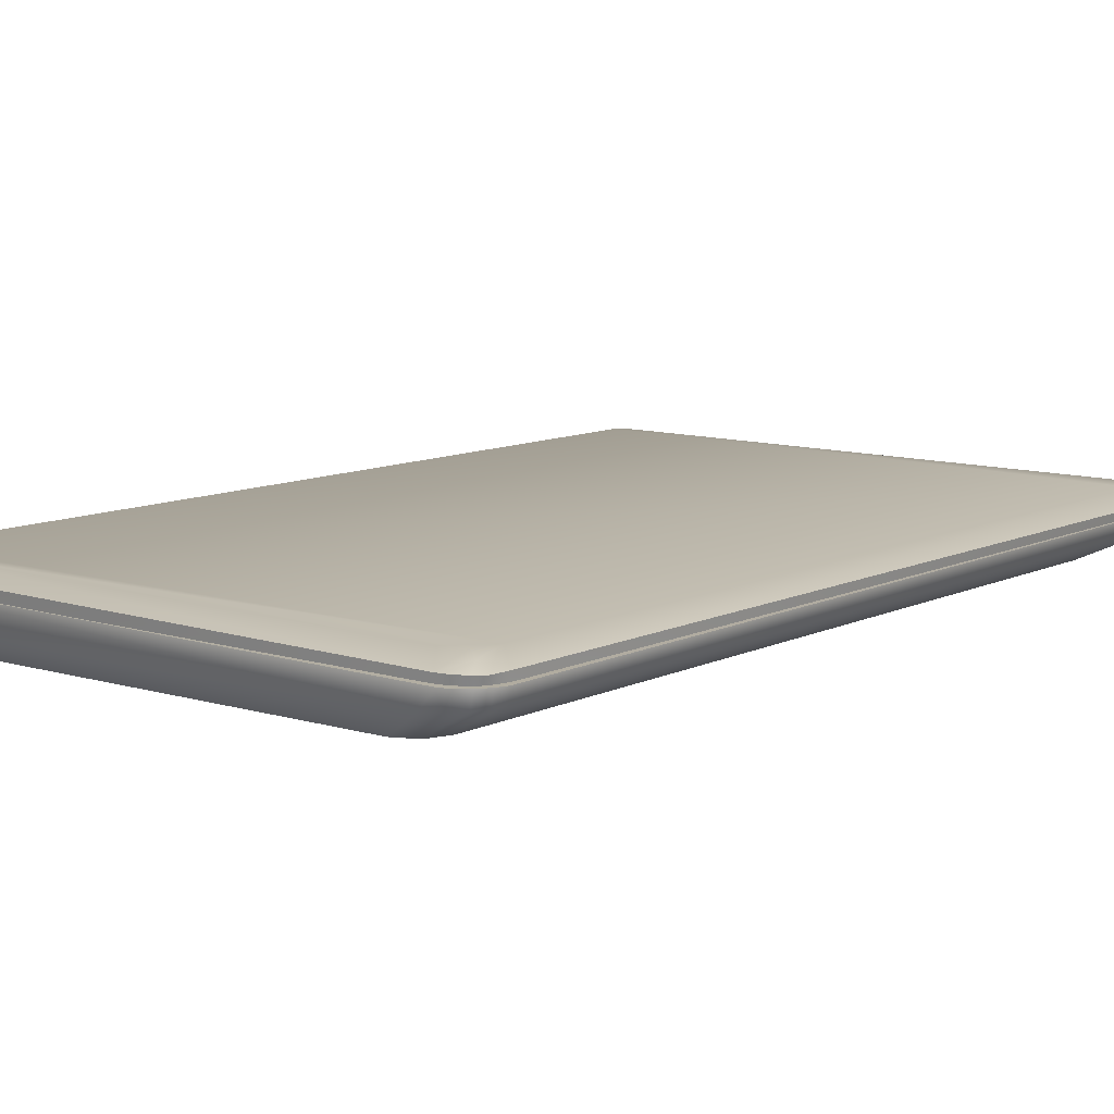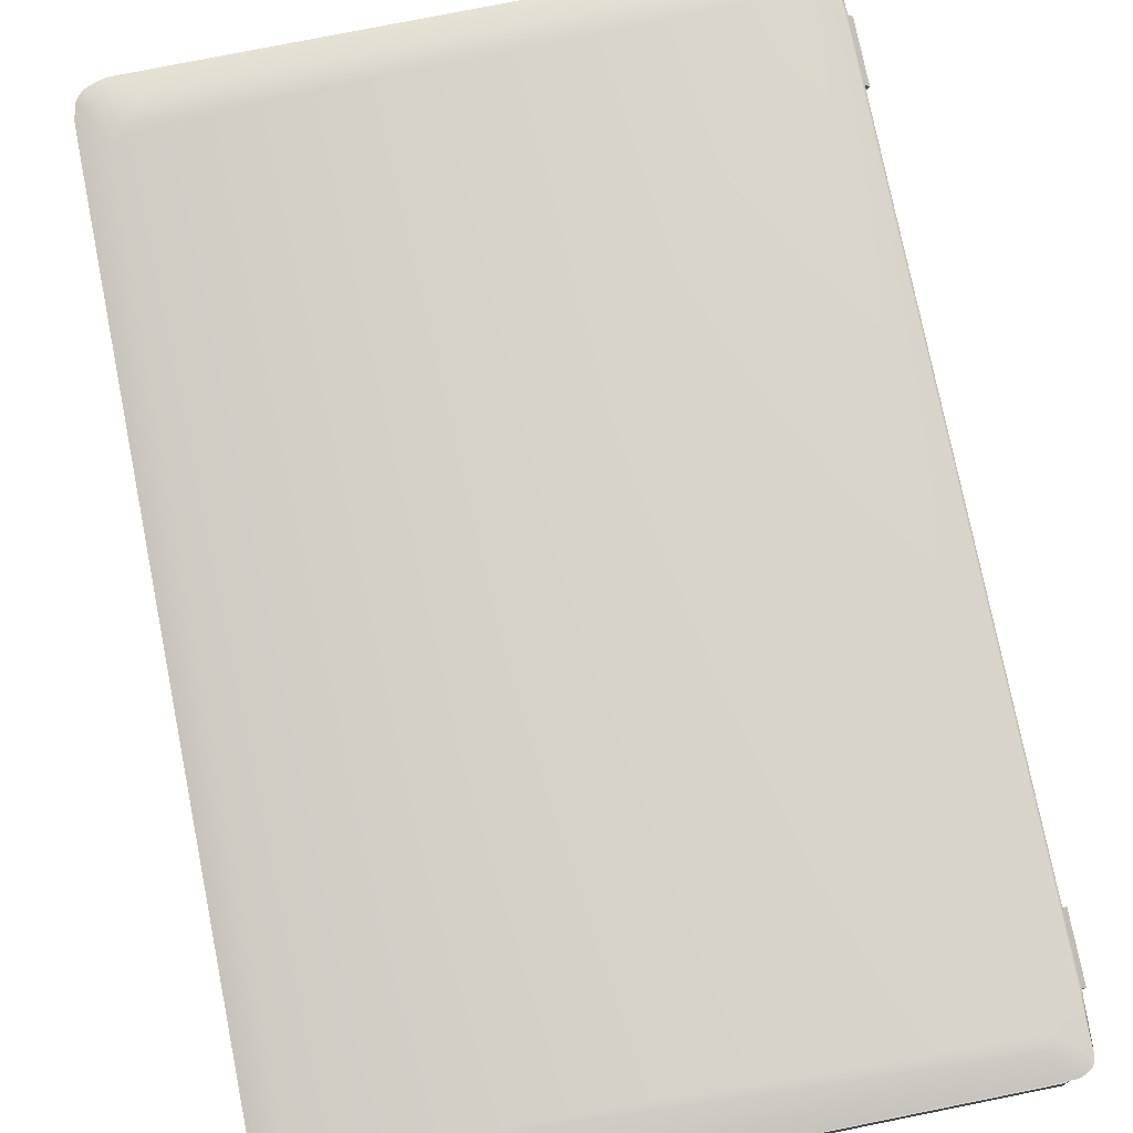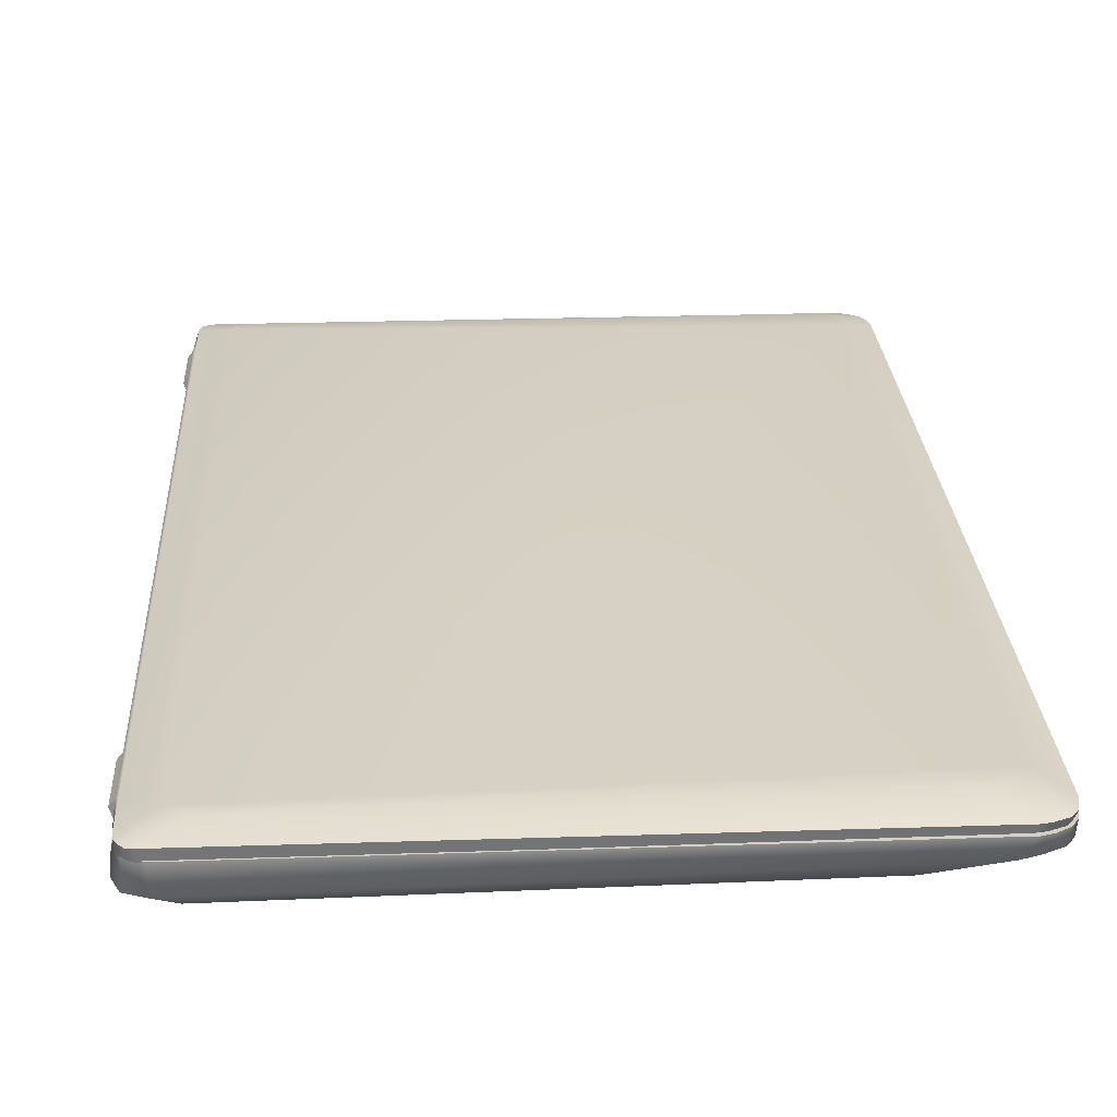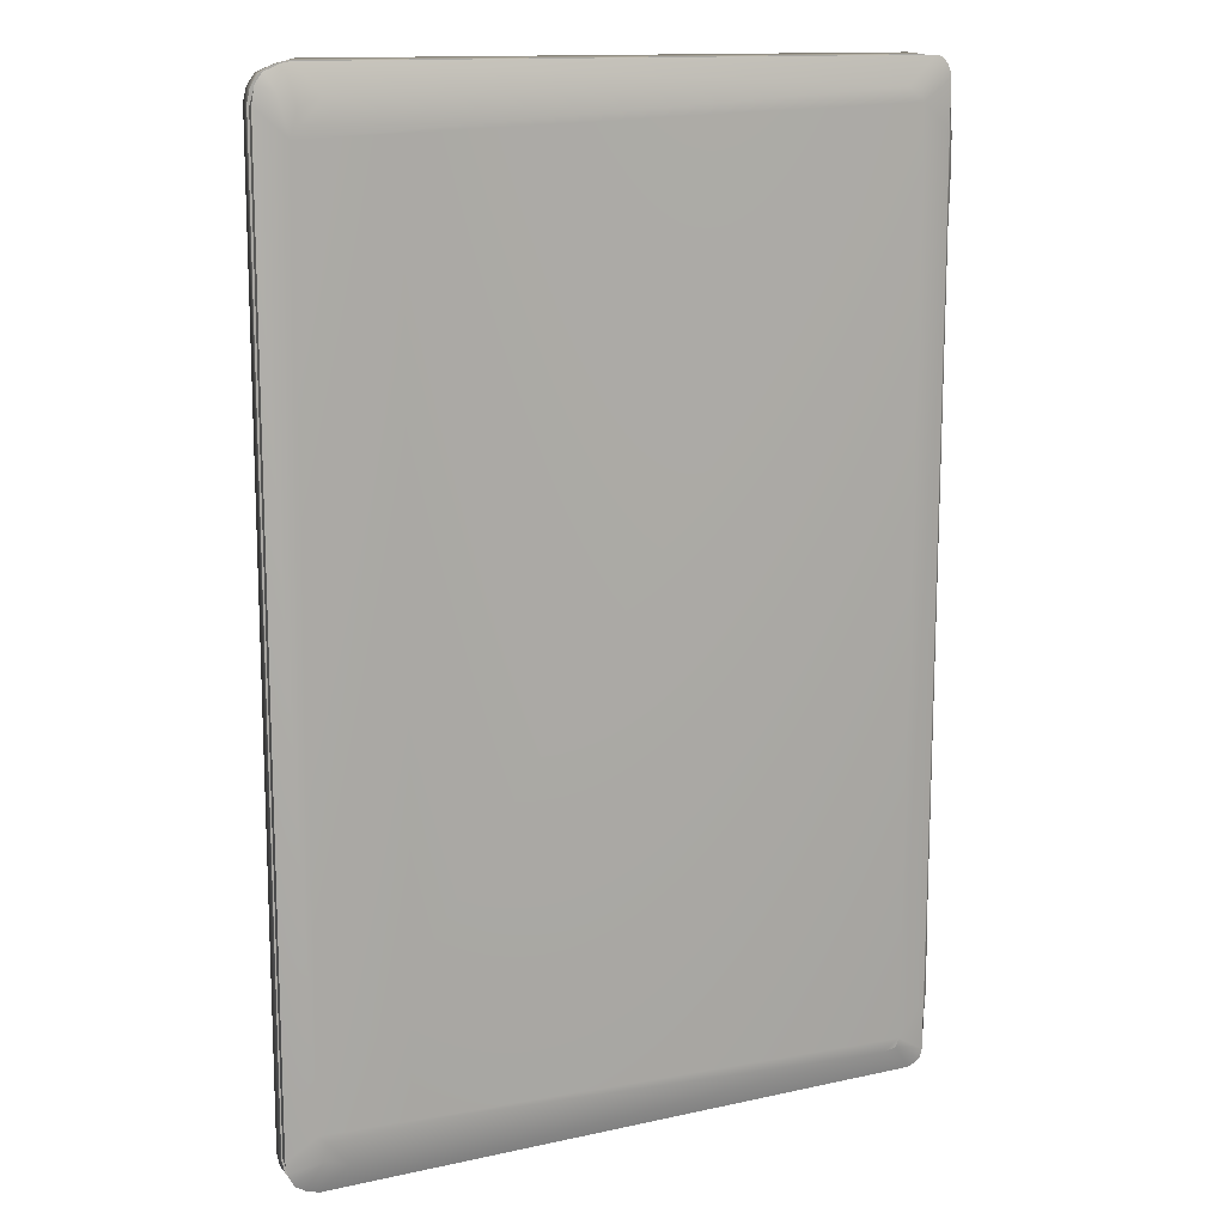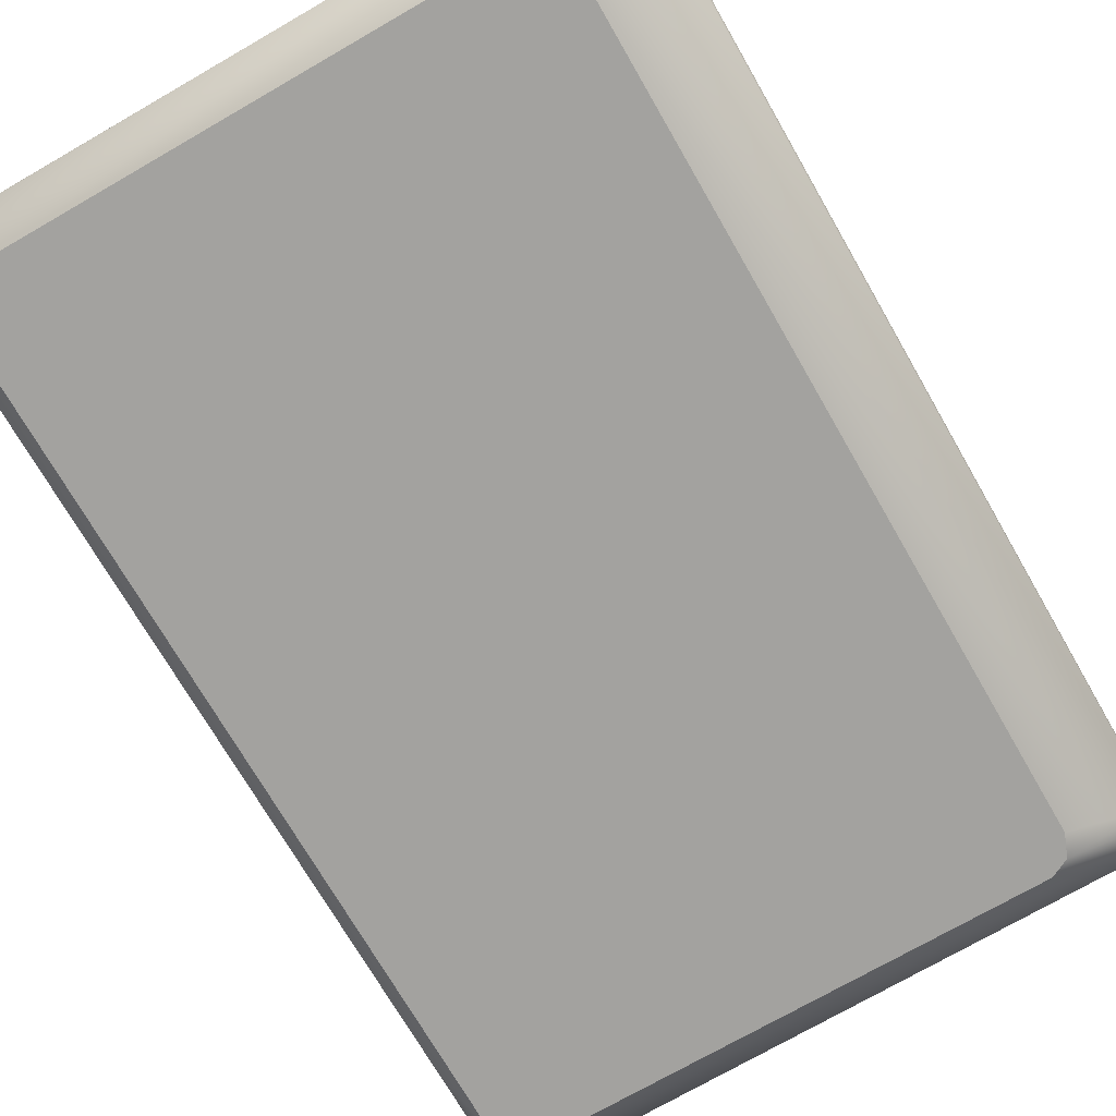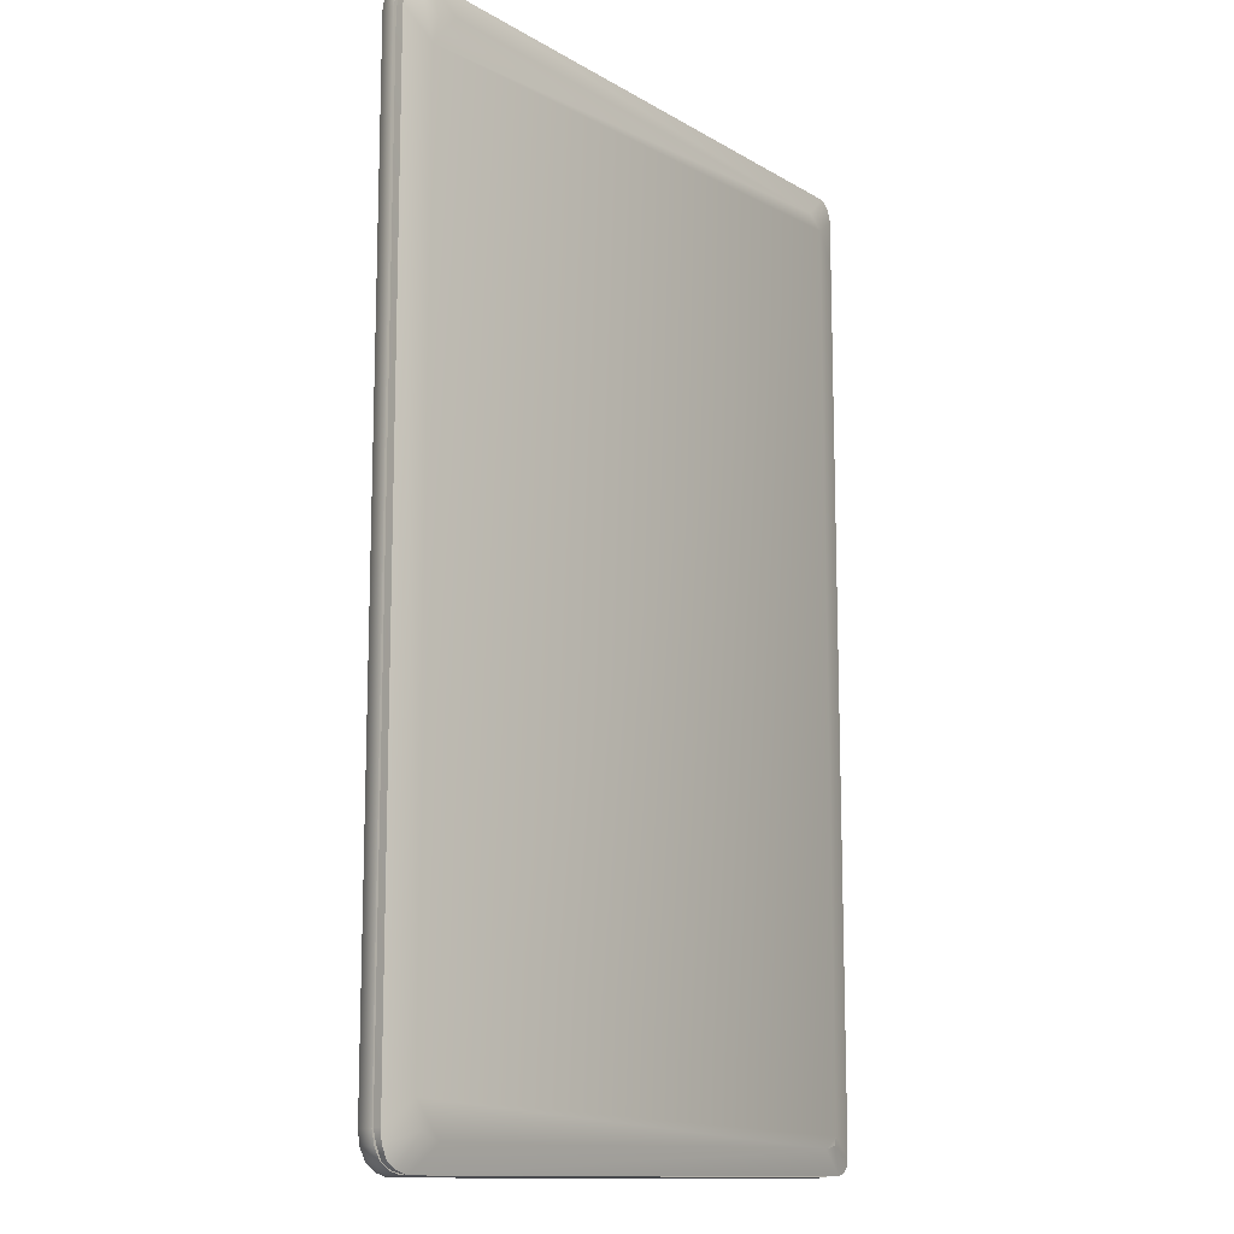
<metadata>
{"format":"obj","ext":"obj","renderer":"f3d","projection":"perspective","resolution":1024,"background":"white","views":[{"elev":10.2,"azim":39.3,"up":"+Y"},{"elev":76.8,"azim":168.7,"up":"+Y"},{"elev":25.8,"azim":-3.2,"up":"+Y"},{"elev":13.4,"azim":153.6,"up":"+Z"},{"elev":-72.0,"azim":29.9,"up":"+Y"},{"elev":-12.5,"azim":126.6,"up":"+Z"}]}
</metadata>
<code>
o Lowpoly_Notebook_Cube.001
v -0.03918 0.1295 -1.546
v -0.2146 0.0982 -1.185
v -0.09572 0.1306 -1.506
v 1.904 0.1297 -1.439
v 1.808 0.1297 -1.551
v -0.08657 0.1295 -1.535
v 1.893 0.09792 -1.632
v 1.885 0.0707 -1.626
v -0.2051 0.07514 -1.185
v 1.998 0.09869 -1.515
v -0.1525 0.1027 -1.628
v 1.88 0.1297 -1.523
v -0.205 0.06239 -1.403
v -0.2314 0.07619 -1.403
v 1.873 0.07186 1.625
v -0.2071 0.1029 1.185
v -0.04082 0.1286 1.538
v -0.09572 0.1306 1.492
v 1.808 0.1297 1.537
v -0.08908 0.1277 1.533
v 1.904 0.1297 1.425
v -0.2051 0.07355 1.555
v 1.995 0.07233 1.511
v 1.998 0.09869 1.515
v -0.2071 0.1028 1.403
v 1.88 0.1297 1.509
v -0.2051 0.0735 1.403
v -0.2314 0.07838 1.403
v 1.984 0.07114 -1.555
v 1.963 0.07103 -1.598
v 1.946 0.1116 -1.565
v 1.978 0.07228 1.566
v 1.904 0.07199 1.62
v 1.986 0.09645 1.571
v 1.932 0.1188 1.547
v -0.1717 0.06675 1.62
v -0.1724 0.06353 -1.614
v -0.1746 0.1039 -1.62
v -0.2146 0.0982 -1.403
v -0.2071 0.1029 -1.185
v -0.2071 0.1028 -1.403
v -0.2054 0.1038 -1.574
v -0.2051 0.07604 1.185
v -0.205 0.06283 -1.568
v -0.2146 0.0982 1.185
v -0.1503 0.06229 -1.622
v -0.1558 0.06243 -1.185
v -0.1831 -0.02274 -1.185
v -0.1831 -0.02273 -1.403
v -0.1558 0.06235 -1.403
v -0.2314 0.07619 -1.185
v -0.2035 -0.0174 -1.185
v -0.2035 -0.01741 -1.403
v -0.1503 0.0635 1.625
v -0.2071 0.1028 1.559
v -0.2146 0.0982 1.403
v -0.1559 0.06331 1.185
v -0.1831 -0.02274 1.185
v 1.881 0.09789 1.629
v -0.1525 0.1027 1.629
v -0.1831 -0.02273 1.403
v -0.1559 0.06339 1.403
v -0.2314 0.07838 1.185
v -0.2035 -0.0174 1.185
v -0.2035 -0.01741 1.403
v 1.995 0.0712 -1.515
v 1.992 0.09714 -1.555
v 1.971 0.09691 -1.598
v 1.933 0.09785 -1.621
v 1.924 0.07086 -1.621
v 1.913 0.09785 1.624
v 1.963 0.09782 1.603
v 1.954 0.07219 1.598
v -0.1945 0.1021 1.602
v -0.2059 0.1019 1.578
v -0.1738 0.1016 1.624
v -0.2038 0.07211 1.574
v -0.1953 0.07072 1.6
v -0.1947 0.1045 -1.605
v -0.2032 0.1039 -1.587
v -0.1925 0.06403 -1.599
v -0.201 0.06341 -1.581
v -0.08657 0.1295 -1.535
v -0.2146 0.0982 -1.185
v -0.2146 0.0982 -1.185
v -0.2051 0.07514 -1.185
v -0.2051 0.07514 -1.185
v 1.893 0.09792 -1.632
v -0.1525 0.1027 -1.628
v 1.885 0.0707 -1.626
v -0.1503 0.06229 -1.622
v -0.2071 0.1029 1.185
v -0.2071 0.1028 1.403
v -0.2051 0.0735 1.403
v -0.2051 0.0735 1.403
v -0.2051 0.07355 1.555
v -0.2314 0.07838 1.403
v -0.2314 0.07838 1.403
v -0.2146 0.0982 1.403
v -0.2146 0.0982 1.403
v -0.2146 0.0982 1.185
v -0.2146 0.0982 1.185
v -0.2051 0.07604 1.185
v -0.2051 0.07604 1.185
v -0.1559 0.06331 1.185
v -0.1559 0.06331 1.185
v 1.984 0.07114 -1.555
v 1.963 0.07103 -1.598
v 1.995 0.0712 -1.515
v 1.978 0.07228 1.566
v 1.995 0.07233 1.511
v 1.904 0.07199 1.62
v 1.873 0.07186 1.625
v -0.1525 0.1027 1.629
v -0.1738 0.1016 1.624
v -0.2071 0.1028 -1.403
v -0.2054 0.1038 -1.574
v -0.2314 0.07619 -1.185
v -0.2314 0.07619 -1.185
v -0.2035 -0.0174 -1.185
v -0.2035 -0.0174 -1.185
v -0.1831 -0.02274 -1.185
v -0.1831 -0.02274 -1.185
v -0.1831 -0.02273 -1.403
v -0.1831 -0.02273 -1.403
v -0.1503 0.0635 1.625
v -0.2071 0.1028 1.559
v -0.1831 -0.02273 1.403
v -0.1831 -0.02273 1.403
v -0.2035 -0.01741 1.403
v -0.2035 -0.01741 1.403
v -0.1831 -0.02274 1.185
v -0.1831 -0.02274 1.185
v 1.992 0.09714 -1.555
v 1.971 0.09691 -1.598
v 1.933 0.09785 -1.621
v 1.913 0.09785 1.624
v 1.963 0.09782 1.603
v -0.1945 0.1021 1.602
v -0.2059 0.1019 1.578
v -0.1717 0.06675 1.62
v -0.2032 0.1039 -1.587
v -0.1947 0.1045 -1.605
v -0.1724 0.06353 -1.614
v -0.1925 0.06403 -1.599
v -0.201 0.06341 -1.581
v -0.2146 0.0982 -1.403
v -0.2146 0.0982 -1.403
v -0.2071 0.1029 -1.185
v -0.205 0.06239 -1.403
v -0.205 0.06239 -1.403
v -0.205 0.06239 -1.403
v -0.205 0.06283 -1.568
v -0.1558 0.06243 -1.185
v -0.1558 0.06243 -1.185
v -0.1558 0.06243 -1.185
v -0.1558 0.06235 -1.403
v -0.1558 0.06235 -1.403
v -0.1558 0.06235 -1.403
v -0.2314 0.07619 -1.403
v -0.2314 0.07619 -1.403
v -0.2035 -0.01741 -1.403
v -0.2035 -0.01741 -1.403
v 1.881 0.09789 1.629
v -0.1559 0.06339 1.403
v -0.1559 0.06339 1.403
v -0.2314 0.07838 1.185
v -0.2314 0.07838 1.185
v -0.2035 -0.0174 1.185
v -0.2035 -0.0174 1.185
v 1.998 0.09869 1.515
v 1.998 0.09869 -1.515
v 1.924 0.07086 -1.621
v 1.986 0.09645 1.571
v 1.954 0.07219 1.598
v -0.2038 0.07211 1.574
v -0.1953 0.07072 1.6
v -0.1746 0.1039 -1.62
v 1.742 -0.1023 1.405
v 1.711 -0.1026 -1.478
v 1.966 0.06913 1.597
v -0.06742 -0.1201 1.512
v 1.995 0.02122 1.52
v 1.958 0.01898 1.6
v 1.841 0.007722 1.635
v 1.997 0.0211 -1.518
v 1.966 0.01886 -1.599
v 1.878 0.01534 -1.638
v -0.2218 -0.02365 1.542
v -0.1946 -0.02365 1.608
v -0.1289 -0.02365 1.635
v -0.1289 -0.02365 -1.636
v -0.1946 -0.02365 -1.609
v -0.2218 -0.02365 -1.543
v 1.966 0.06988 -1.599
v 1.636 -0.1034 1.512
v 1.648 -0.1032 -1.509
v -0.06742 -0.1201 -1.509
v -0.1286 -0.1207 -1.483
v -0.1285 0.0677 1.63
v 2 0.06978 -1.519
v 1.984 0.01921 1.563
v 1.901 0.01307 1.621
v 1.988 0.01977 -1.561
v 1.925 0.01723 -1.625
v 1.927 0.06664 1.618
v 1.99 0.06983 -1.561
v -0.1041 0.02586 -1.195
v -0.2137 0.07081 -1.393
v -0.2212 -0.01621 -1.195
v -0.2137 0.06819 1.19
v -0.0933 0.07055 -1.195
v -0.2218 -0.02365 1.193
v -0.2218 -0.02365 1.398
v 1.886 0.06665 1.63
v 1.929 0.06992 -1.622
v -0.1286 -0.1207 1.487
v -0.2137 0.07096 -1.539
v -0.1865 0.07101 -1.605
v 2 0.0667 1.517
v 1.711 -0.1026 1.481
v 1.742 -0.1023 -1.402
v -0.154 -0.1209 -1.421
v -0.154 -0.1209 1.424
v -0.1865 0.06776 1.603
v -0.2137 0.06784 1.537
v -0.1207 0.071 -1.632
v 1.99 0.06825 1.56
v 1.886 0.06996 -1.632
v -0.2137 0.06799 1.393
v -0.2212 -0.01621 -1.393
v -0.09873 0.06813 1.196
v -0.1096 0.02586 1.196
v -0.2137 0.07061 -1.195
v -0.0933 0.07075 -1.393
v -0.1043 0.02586 1.396
v -0.09347 0.06792 1.396
v -0.1041 0.02586 -1.393
v -0.06742 -0.1201 -1.509
v 1.648 -0.1032 -1.509
v -0.2137 0.07096 -1.539
v -0.1865 0.07101 -1.605
v -0.1286 -0.1207 -1.483
v -0.154 -0.1209 -1.421
v -0.154 -0.1209 1.424
v 1.99 0.06983 -1.561
v 2 0.06978 -1.519
v -0.2137 0.07081 -1.393
v -0.2137 0.07081 -1.393
v 1.927 0.06664 1.618
v 1.966 0.06913 1.597
v 1.966 0.06988 -1.599
v -0.1041 0.02586 -1.195
v -0.1041 0.02586 -1.195
v -0.0933 0.07055 -1.195
v -0.0933 0.07055 -1.195
v -0.2137 0.06819 1.19
v -0.2137 0.06819 1.19
v -0.2137 0.07061 -1.195
v -0.2137 0.07061 -1.195
v -0.09347 0.06792 1.396
v -0.09347 0.06792 1.396
v -0.2137 0.06799 1.393
v -0.2137 0.06799 1.393
v -0.09873 0.06813 1.196
v -0.09873 0.06813 1.196
v -0.1286 -0.1207 1.487
v -0.06742 -0.1201 1.512
v 1.636 -0.1034 1.512
v -0.1865 0.06776 1.603
v -0.2137 0.06784 1.537
v -0.1207 0.071 -1.632
v 1.886 0.06996 -1.632
v 1.929 0.06992 -1.622
v -0.1096 0.02586 1.196
v -0.1096 0.02586 1.196
v -0.1043 0.02586 1.396
v -0.1043 0.02586 1.396
v 1.886 0.06665 1.63
v 1.711 -0.1026 -1.478
v 2 0.0667 1.517
v 1.711 -0.1026 1.481
v 1.742 -0.1023 1.405
v 1.742 -0.1023 -1.402
v 1.99 0.06825 1.56
v -0.1285 0.0677 1.63
v -0.2212 -0.01621 -1.393
v -0.2212 -0.01621 -1.393
v -0.2212 -0.01621 -1.195
v -0.2212 -0.01621 -1.195
v -0.2212 -0.01621 -1.195
v -0.0933 0.07075 -1.393
v -0.0933 0.07075 -1.393
v -0.1041 0.02586 -1.393
v -0.1041 0.02586 -1.393
v -0.2218 -0.02365 1.193
v -0.2218 -0.02365 1.193
v -0.2218 -0.02365 1.193
v -0.2218 -0.02365 1.398
v -0.2218 -0.02365 1.398
f 240 180 243 239
f 184 251 250 203
f 247 186 204 246
f 190 267 268 191
f 246 204 187 252
f 187 280 205
f 280 187 204
f 244 243 180 284
f 286 191 185
f 262 271 285 281
f 272 242 274 273
f 192 188 197 198
f 189 224 267 190
f 252 187 205 216
f 192 198 199 193
f 245 244 284 179
f 280 197 188 205
f 287 248 218 194
f 269 221 203 185
f 183 220 228 202
f 193 199 223 194
f 279 286 185
f 186 183 283 222
f 203 250 279 185
f 216 205 188 229
f 225 190 191 286
f 179 282 217 245
f 207 274 242 241
f 202 228 251 184
f 247 220 183 186
f 186 222 280 204
f 184 221 202
f 221 184 203
f 215 206 270 200
f 181 285 271
f 207 195 274
f 206 181 271 270
f 255 253 290 260
f 182 217 282 196
f 283 183 202 221
f 297 291 223 224
f 224 189 299
f 281 201 292
f 261 278 300 263
f 241 249 292
f 256 281 292
f 281 265 262
f 227 229 188 192
f 266 258 296 276
f 295 293 209 231
f 289 254 294 288
f 212 235 238 208
f 237 232 275 277
f 233 298 214 236
f 262 264 271
f 223 291 287
f 281 256 265
f 194 223 287
f 226 189 190 225
f 189 226 230 299
f 299 297 224
f 227 192 193 219
f 219 193 194 218
f 213 257 259 210
f 234 211 265 256
f 201 207 241 292
f 185 191 268 269
f 157 151 44 46
f 91 89 88 90
f 4 3 18 21
f 5 4 12
f 5 1 4
f 1 3 4
f 19 26 21
f 126 165 113
f 164 19 17
f 20 17 18
f 18 17 21
f 17 19 21
f 108 135 134 107
f 143 145 146 142
f 114 115 141 54
f 96 127 100 94
f 160 162 120 118
f 87 51 121 123
f 86 104 102 84
f 13 125 163 14
f 47 50 152
f 133 169 167 103
f 44 82 81 144 46
f 158 154 122 124
f 161 119 85 147
f 46 8 157
f 148 42 153 150
f 1 5 7
f 11 178 79 83 1
f 12 31 136 7 5
f 97 99 101 168
f 107 134 10 109
f 4 21 24
f 114 54 15 59
f 27 56 28
f 170 131 98 63
f 164 137 35 26 19
f 22 126 36 78 77
f 95 165 126 22
f 49 48 52 53
f 173 90 88 69
f 132 57 166 129
f 113 111 110 73 112
f 55 140 74 20 18
f 27 28 130 128
f 18 25 55
f 20 74 76 60 17
f 60 164 17
f 83 79 80 117 3
f 106 155 8 113
f 3 149 16
f 102 92 40 84
f 67 31 12 4 172
f 92 102 100 93
f 171 23 109 10
f 3 116 149
f 3 117 116
f 148 84 40 41
f 146 153 42 142
f 18 16 25
f 21 26 35 174 24
f 1 6 3
f 155 157 8
f 113 165 106
f 64 58 61 65
f 59 15 33 71
f 167 45 103
f 39 13 14
f 87 2 51
f 13 159 125
f 148 41 42
f 156 87 123
f 11 1 7
f 172 4 24
f 128 62 27
f 127 93 100
f 18 3 16
f 105 133 103
f 43 9 155 106
f 67 68 31
f 68 136 31
f 173 69 135 108
f 8 70 30 29 66
f 137 72 35
f 72 174 35
f 32 34 138 175
f 175 138 71 33
f 171 34 32 23
f 127 96 176 75
f 37 38 89 91
f 38 37 145 143
f 75 176 177 139
f 139 177 141 115
f 111 113 8 66

</code>
